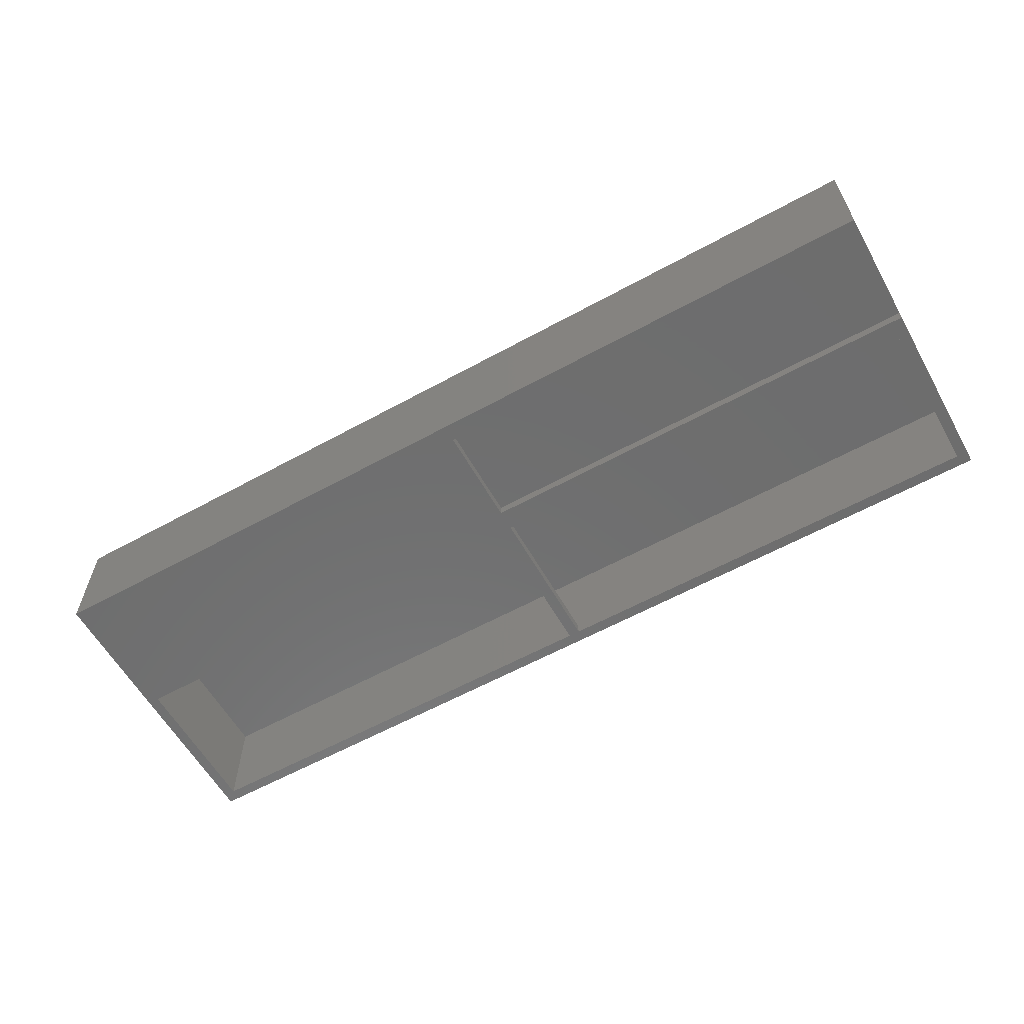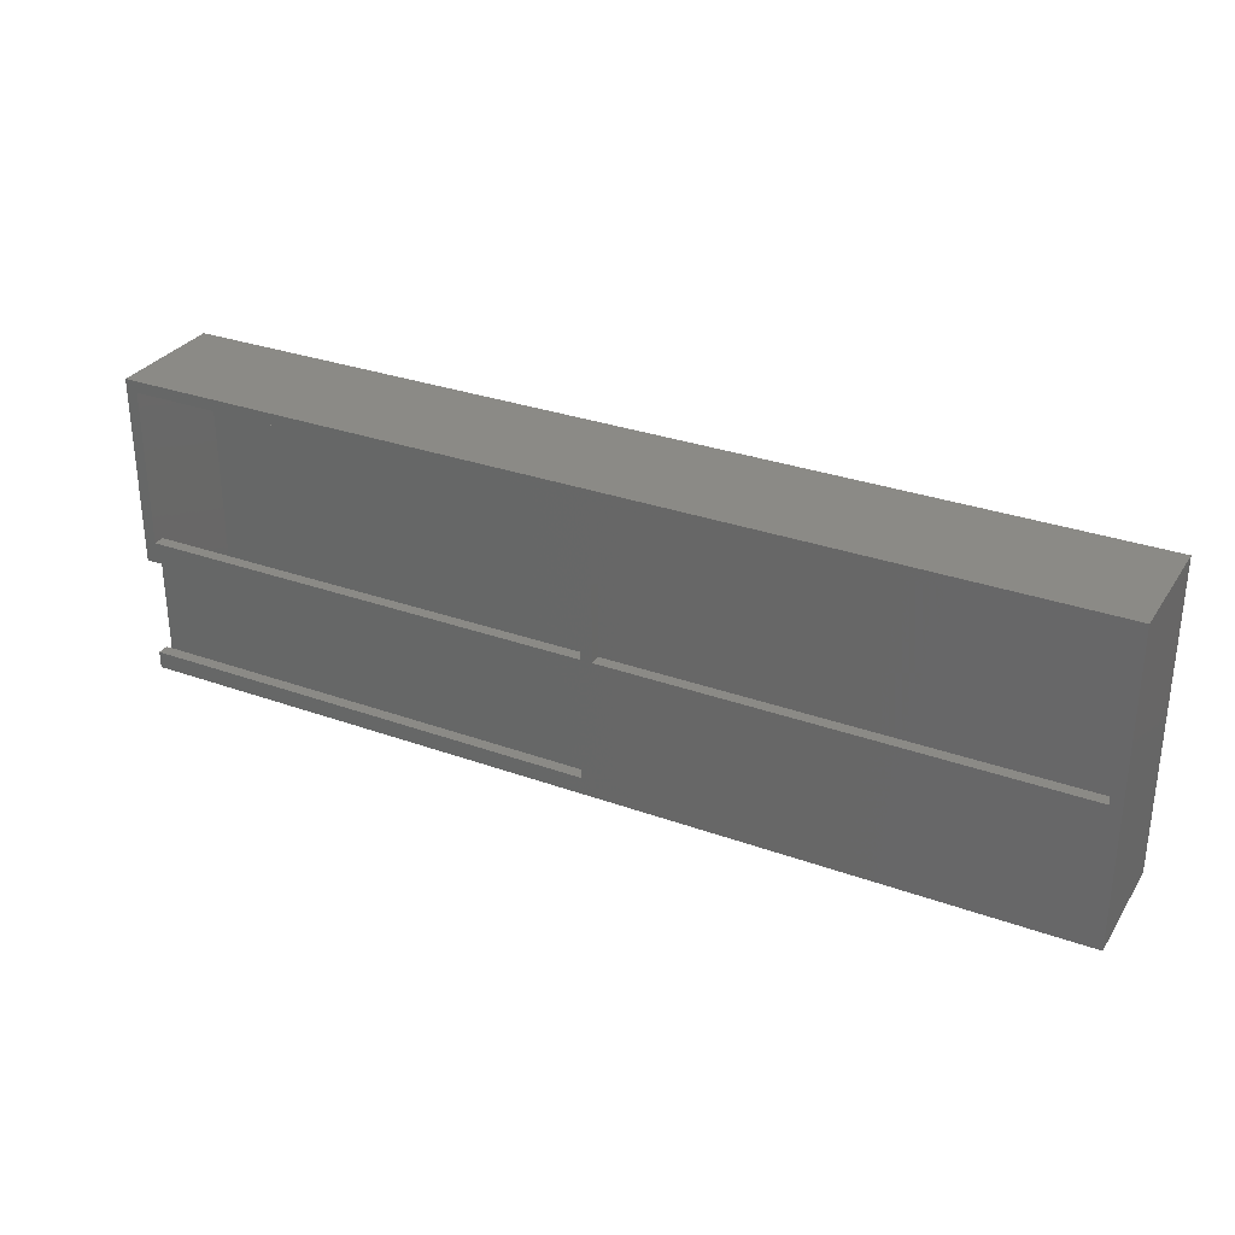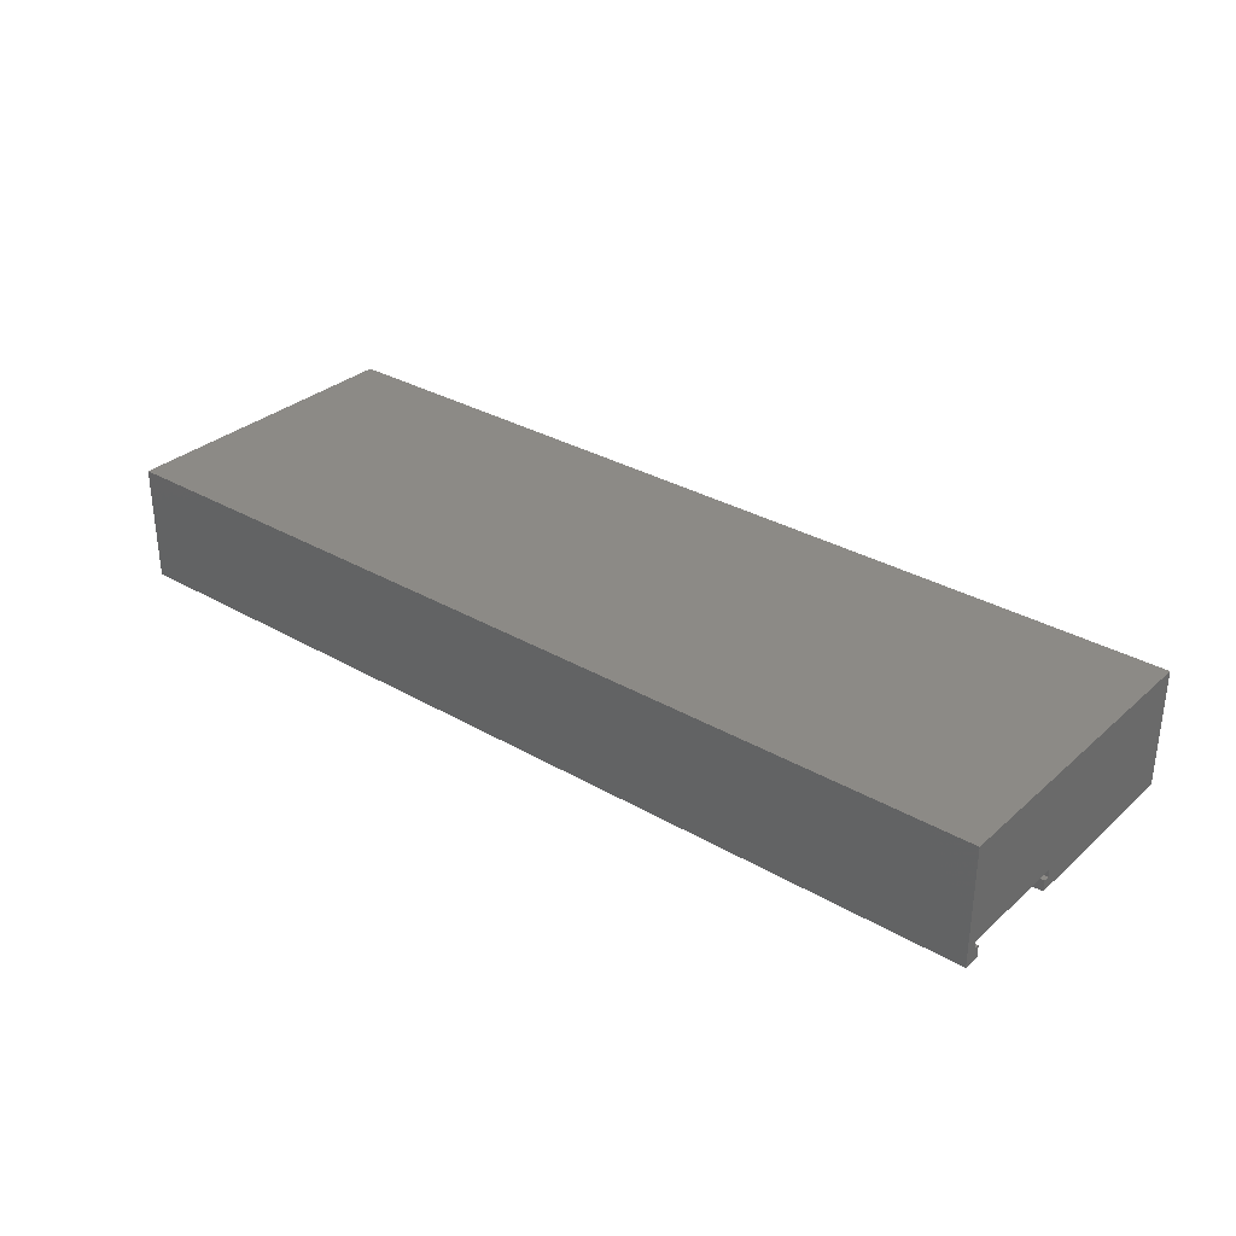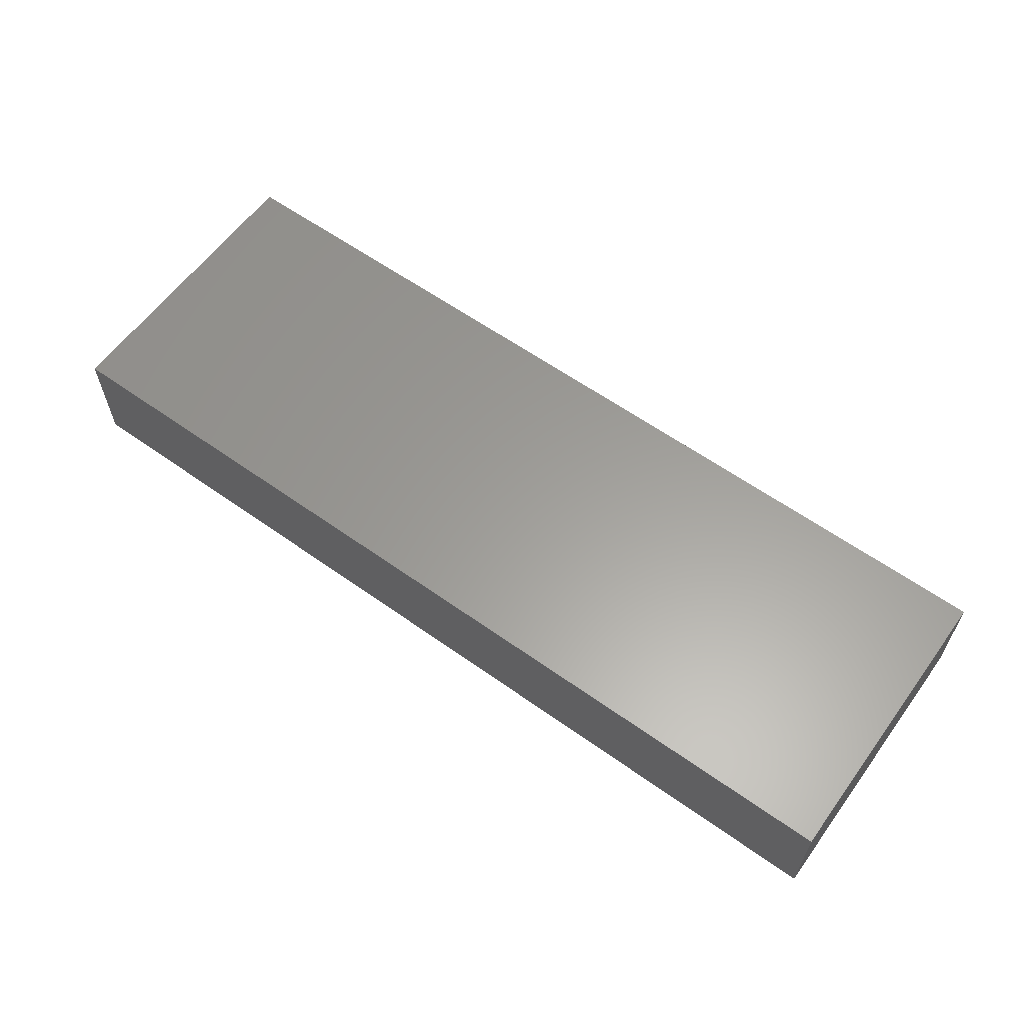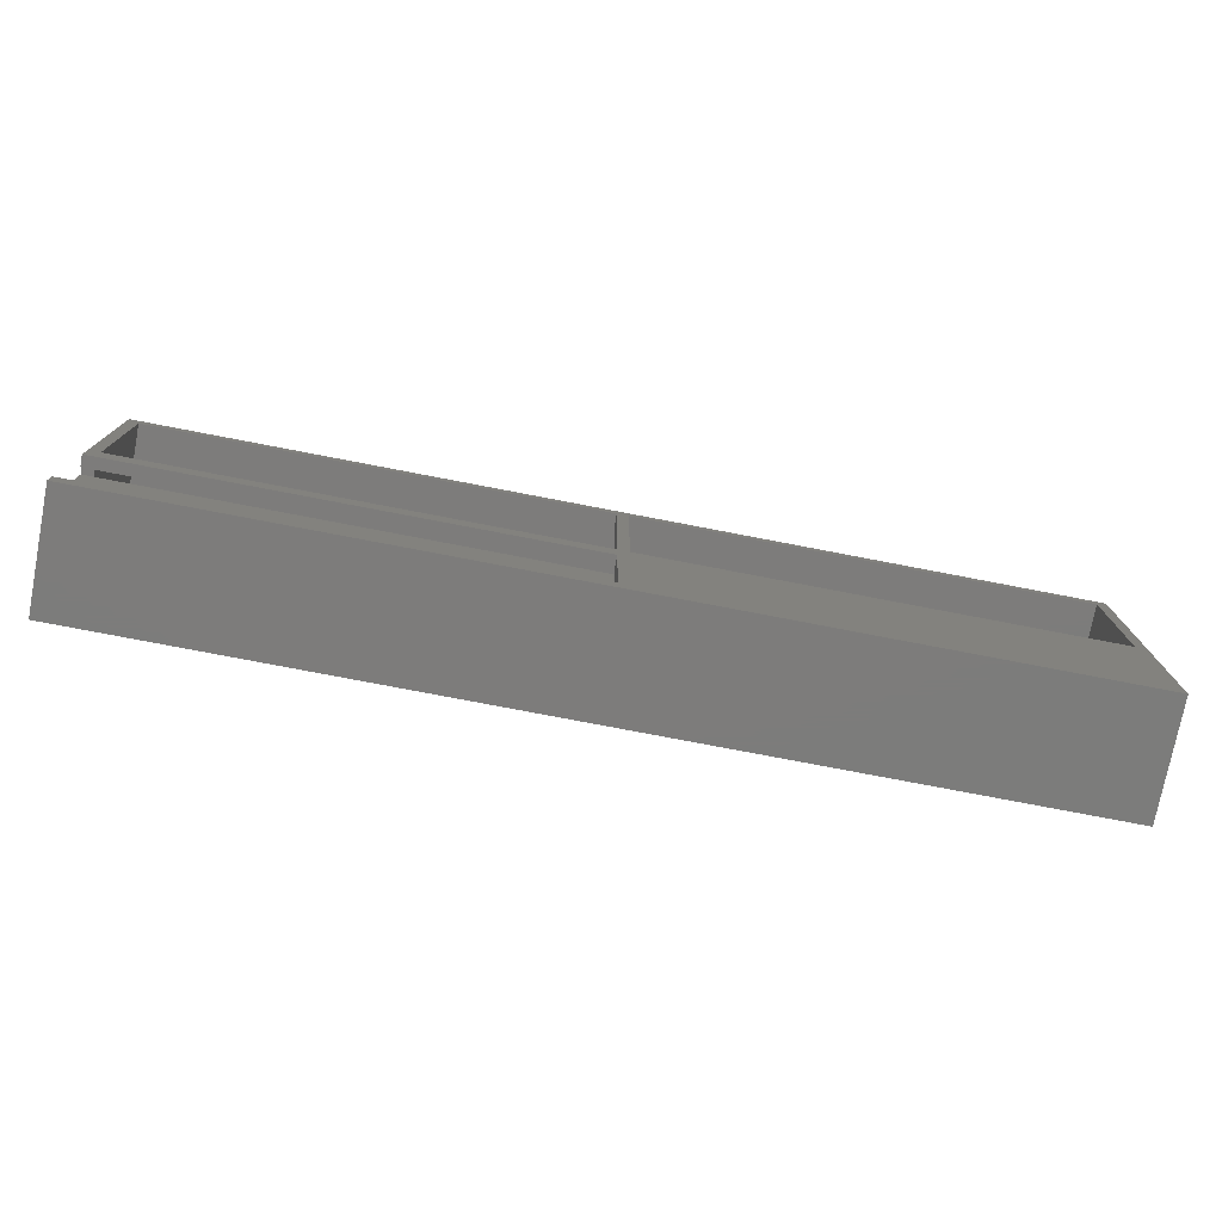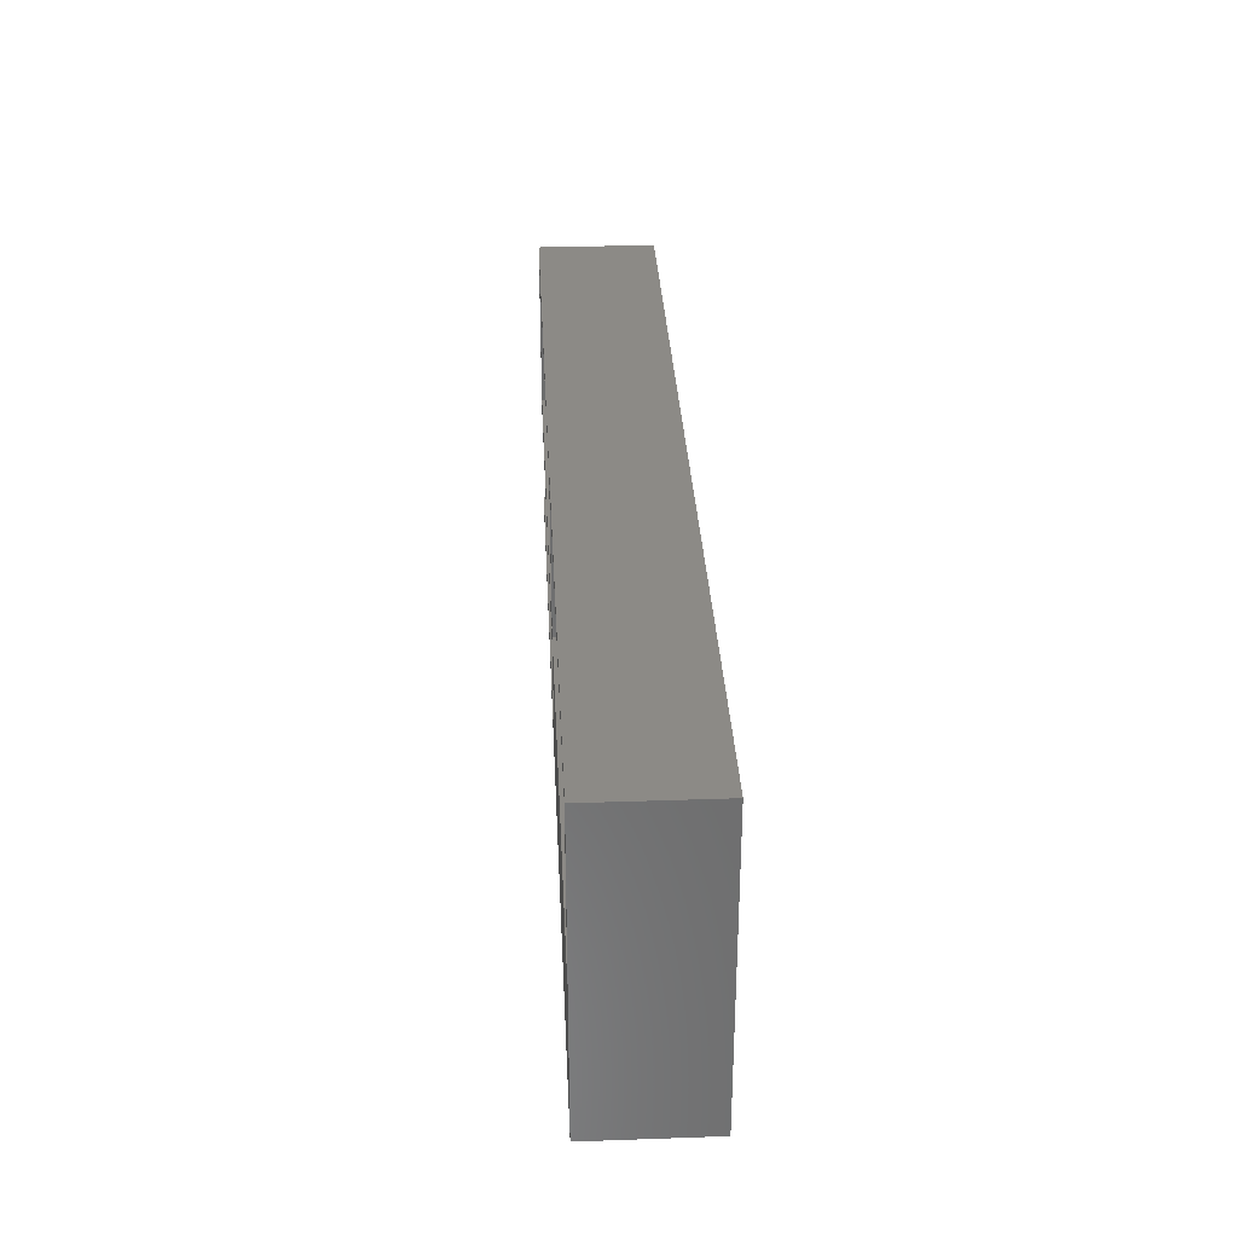
<metadata>
{"format":"stl","ext":"stl","renderer":"f3d","projection":"perspective","resolution":1024,"background":"white","views":[{"elev":-59.9,"azim":-150.6,"up":"+Y"},{"elev":30.6,"azim":27.4,"up":"+Z"},{"elev":31.7,"azim":-140.7,"up":"+Y"},{"elev":60.6,"azim":36.0,"up":"+Y"},{"elev":-75.8,"azim":-10.9,"up":"+Z"},{"elev":32.0,"azim":87.2,"up":"+Z"}]}
</metadata>
<code>
# stl→obj: 51 verts, 106 faces
v -3 0 28.5
v -3 -3 28.5
v -3 0 30
v -3 2 30
v -3 28 -3
v -3 2 0
v -3 -3 -3
v -3 0 0
v -3 -3 1.5
v -3 0 1.5
v -3 28 78.1
v -3 -3 78.1
v 246 -3 78.1
v 246 28 78.1
v 246 28 -3
v 246 -3 -3
v 120 -3 1.5
v 120 -3 34.1
v 123 -3 75.1
v 120 -3 75.1
v 123 -3 34.1
v 0 -3 75.1
v 0 -3 34.1
v 120 -3 28.5
v 243 -3 75.1
v 243 -3 34.1
v 0 25 75.1
v 0 0 34.1
v 0 3 30
v 0 2 30
v 0 12.5 75.1
v 0 25 0
v 0 3 0
v 0 0 30
v 123 0 75.1
v 120 0 75.1
v 123 12.5 75.1
v 243 25 75.1
v 243 12.5 75.1
v 120 12.5 75.1
v 243 0 34.1
v 243 25 0
v 243 0 0
v 120 3 0
v 120 2 0
v 123 0 34.1
v 120 0 28.5
v 120 0 34.1
v 120 0 1.5
v 120 2 30
v 120 3 30
f 1 2 3
f 4 5 6
f 7 6 5
f 6 7 8
f 9 8 7
f 8 9 10
f 5 4 11
f 12 4 3
f 12 3 2
f 4 12 11
f 11 13 14
f 13 11 12
f 13 15 14
f 15 13 16
f 7 15 16
f 15 7 5
f 9 7 17
f 18 19 20
f 19 18 21
f 20 12 22
f 12 23 22
f 24 18 23
f 18 24 21
f 24 23 2
f 2 23 12
f 12 20 13
f 19 13 20
f 25 13 19
f 26 13 25
f 17 21 24
f 21 17 26
f 26 16 13
f 17 16 26
f 16 17 7
f 15 11 14
f 11 15 5
f 27 28 29
f 29 28 30
f 22 28 31
f 28 22 23
f 28 27 31
f 27 29 32
f 32 29 33
f 30 28 34
f 35 36 37
f 37 38 39
f 40 37 36
f 40 38 37
f 27 40 31
f 40 27 38
f 41 38 42
f 41 42 43
f 38 41 39
f 25 41 26
f 41 25 39
f 32 38 27
f 38 32 42
f 42 44 43
f 32 44 42
f 44 32 33
f 45 43 44
f 8 45 6
f 45 8 43
f 43 46 41
f 46 47 48
f 34 48 47
f 1 34 47
f 48 34 28
f 49 46 43
f 46 49 47
f 8 49 43
f 49 8 10
f 46 36 35
f 36 46 48
f 34 1 3
f 29 50 51
f 50 29 30
f 3 30 34
f 30 3 4
f 50 44 51
f 44 50 45
f 44 29 51
f 29 44 33
f 22 40 20
f 40 22 31
f 18 36 48
f 36 18 20
f 36 20 40
f 28 18 48
f 18 28 23
f 19 46 35
f 46 19 21
f 19 35 37
f 19 39 25
f 39 19 37
f 46 26 41
f 26 46 21
f 6 30 4
f 45 30 6
f 30 45 50
f 2 47 24
f 47 2 1
f 17 47 49
f 47 17 24
f 10 17 49
f 17 10 9

</code>
